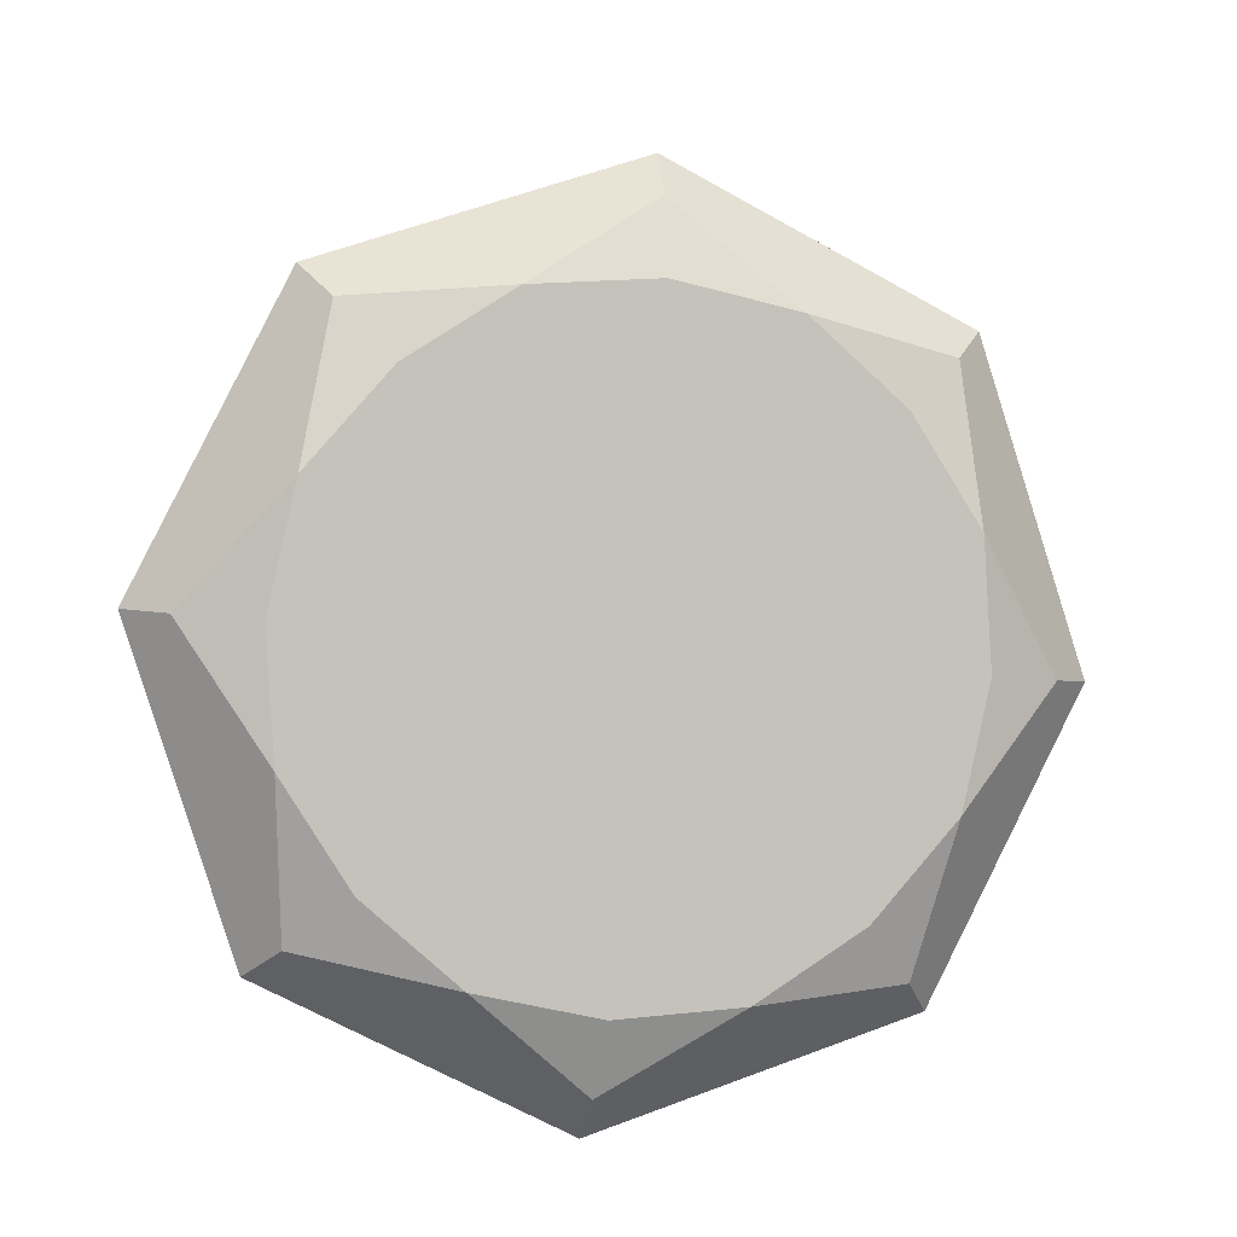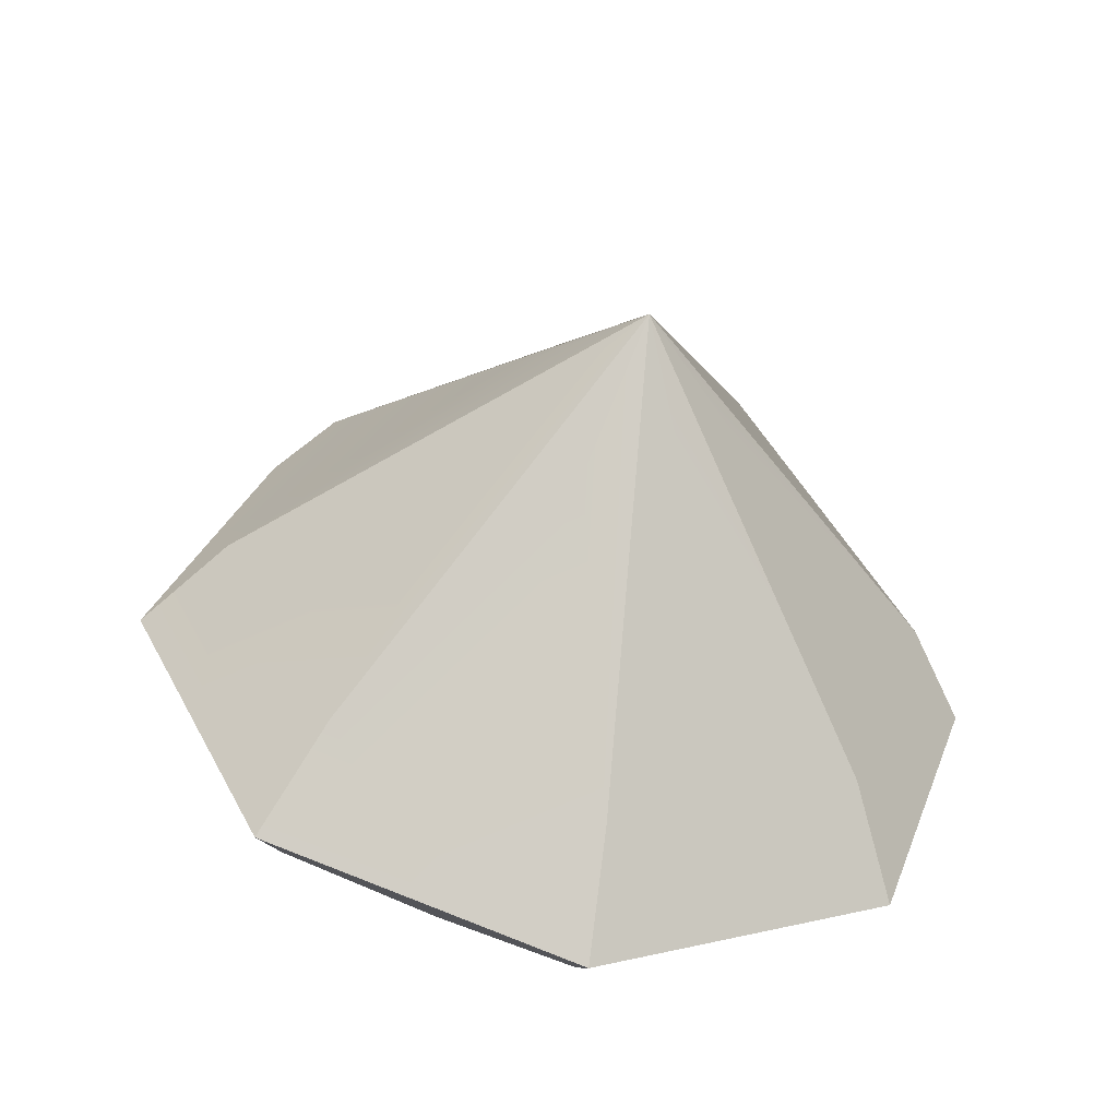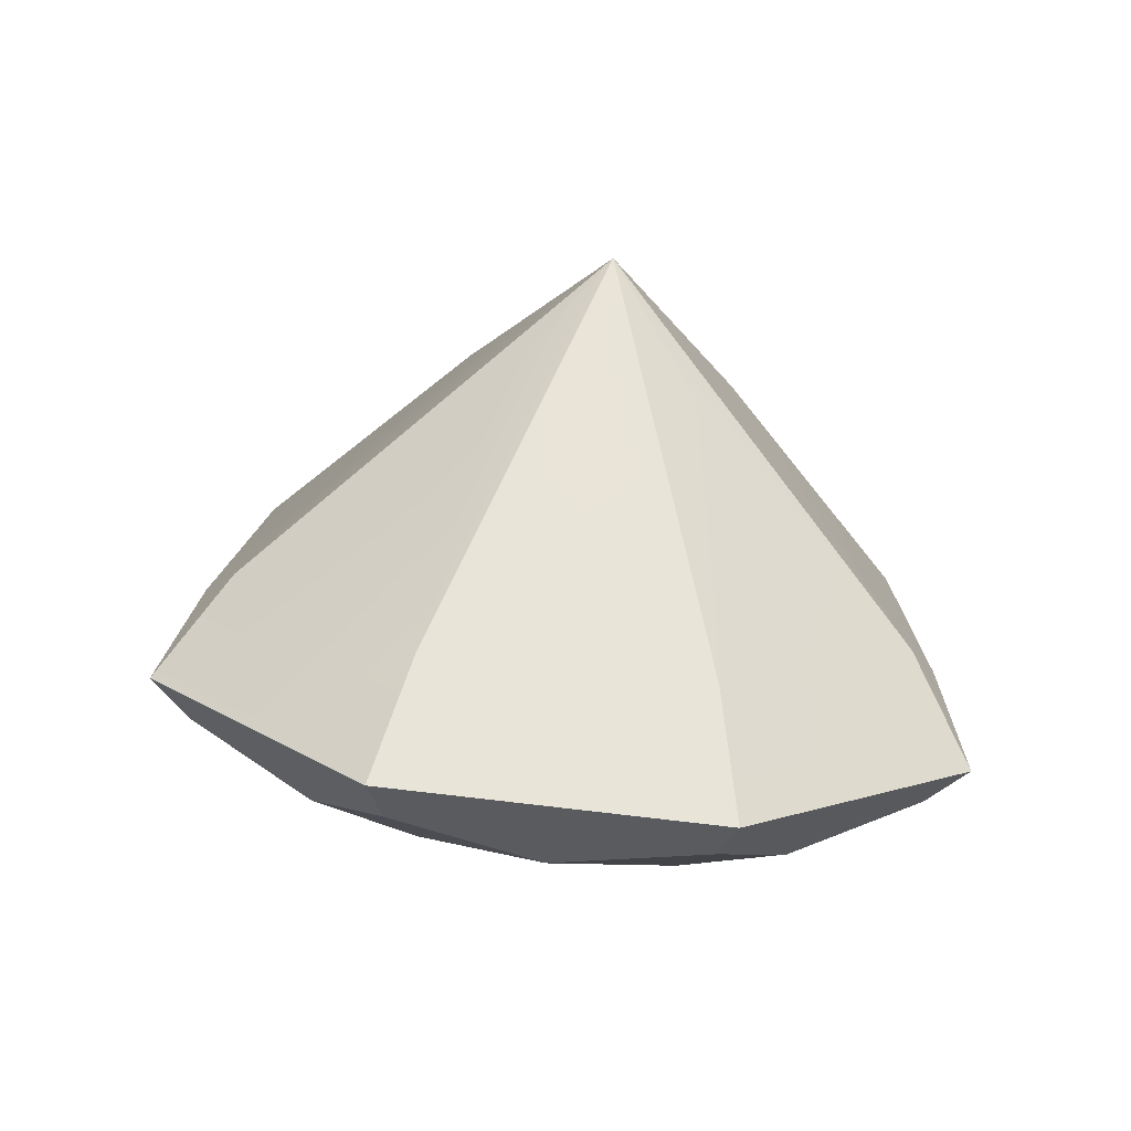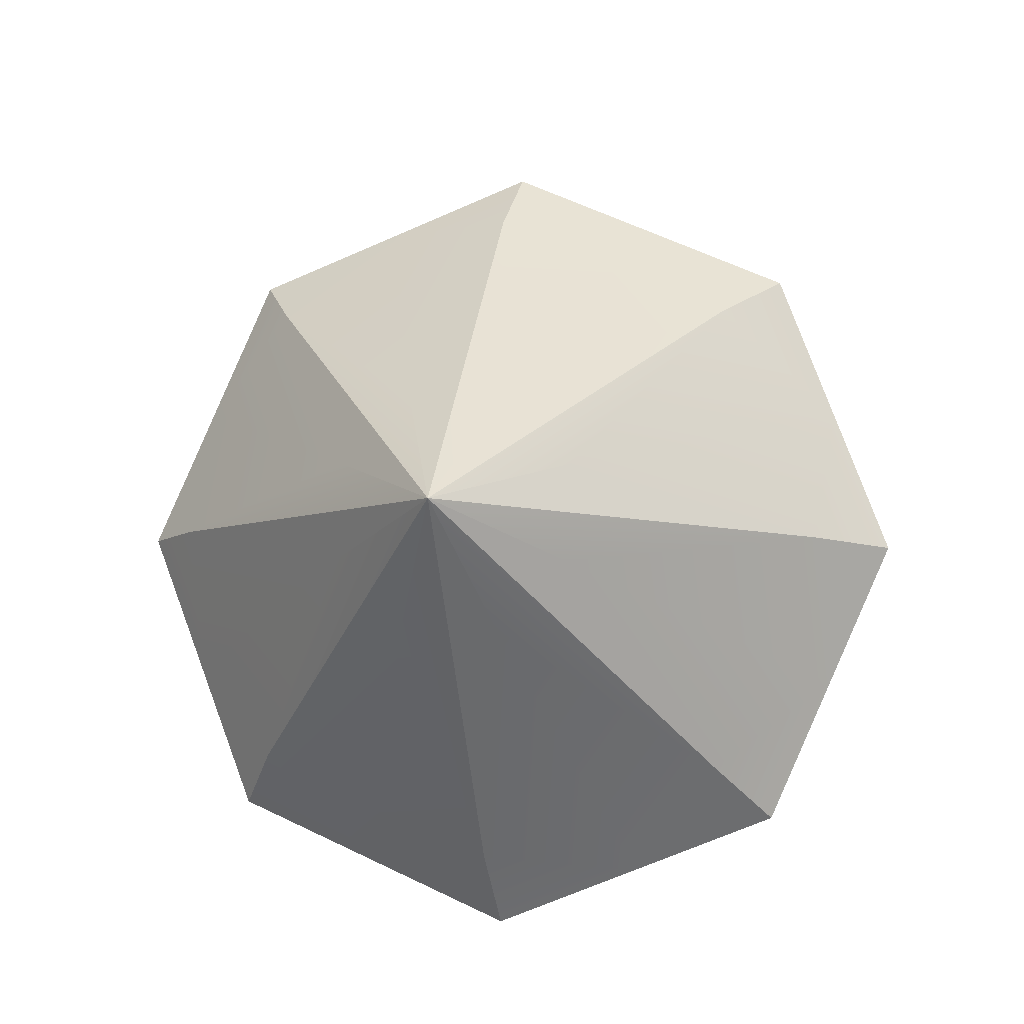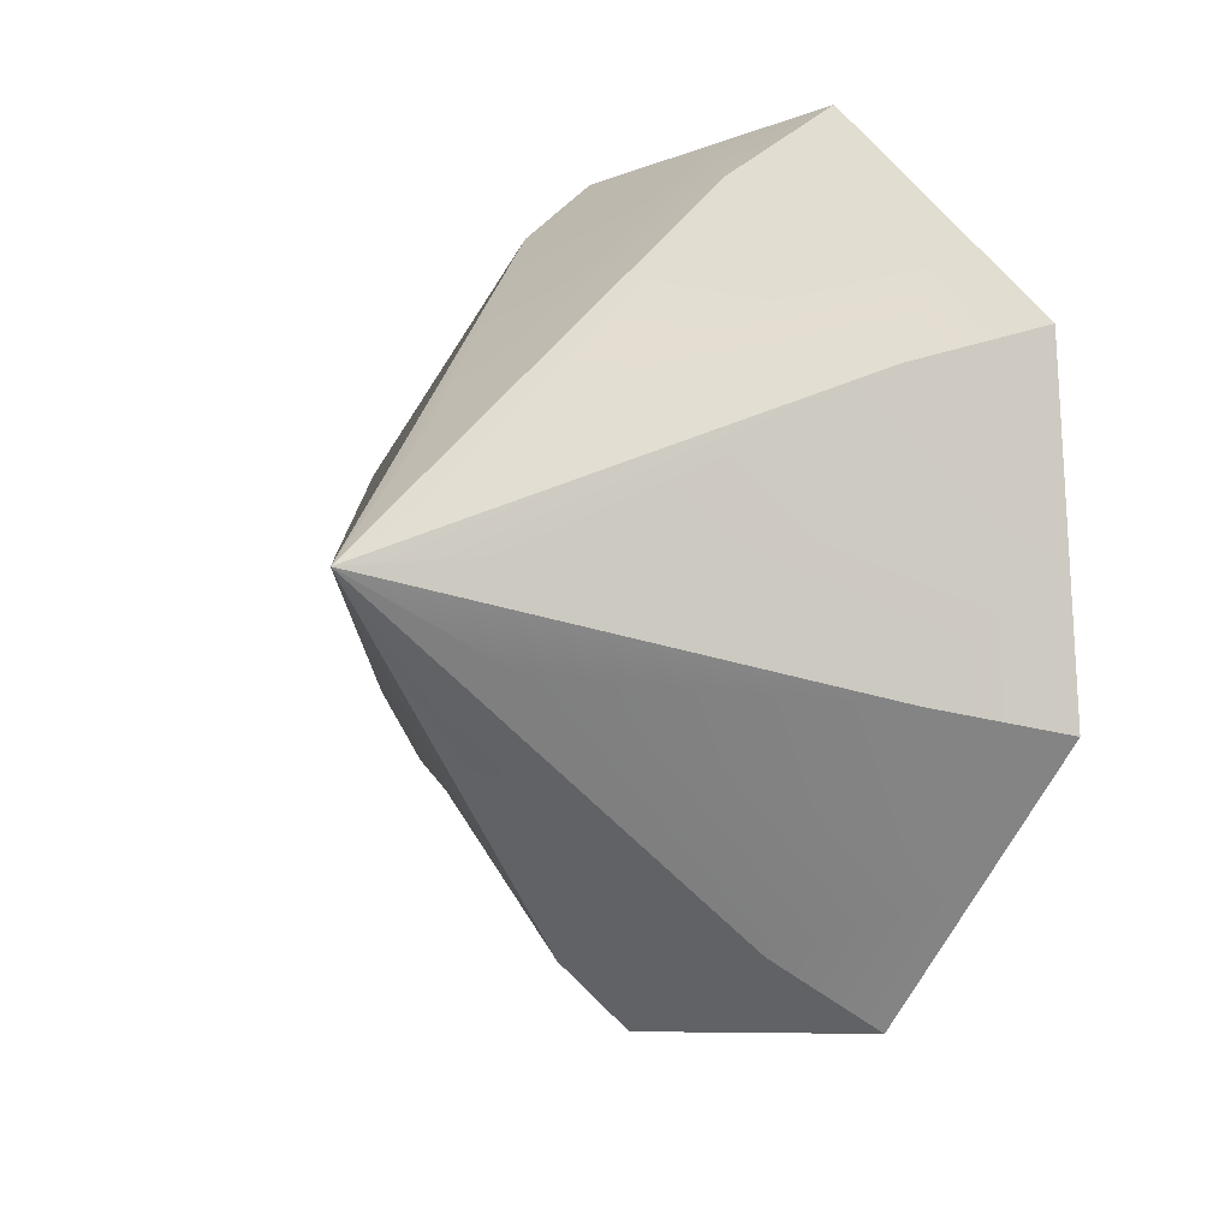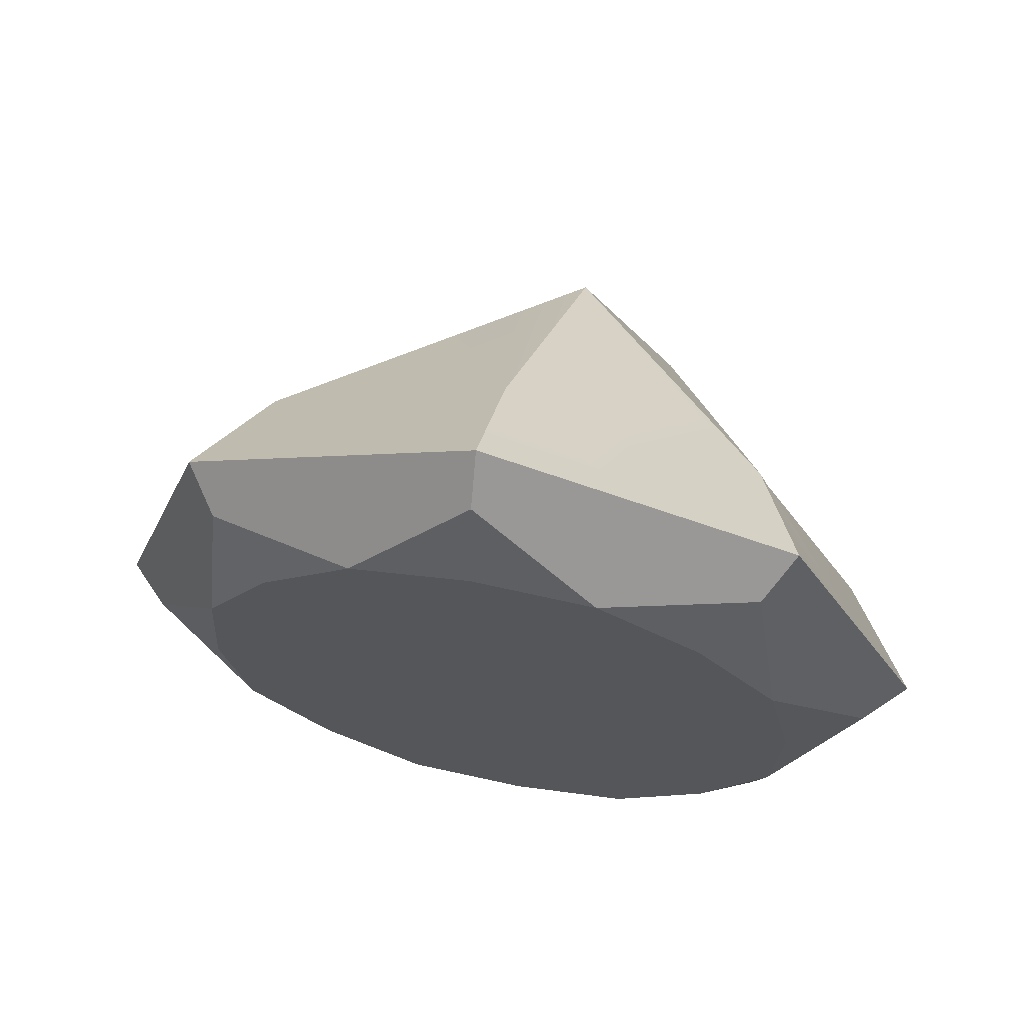
<metadata>
{"format":"obj","ext":"obj","renderer":"f3d","projection":"perspective","resolution":1024,"background":"white","views":[{"elev":-79.0,"azim":129.4,"up":"+Y"},{"elev":25.3,"azim":-49.6,"up":"+Y"},{"elev":28.2,"azim":-155.1,"up":"+Y"},{"elev":72.8,"azim":47.7,"up":"+Y"},{"elev":21.4,"azim":-127.9,"up":"+Z"},{"elev":-14.3,"azim":-129.5,"up":"+Y"}]}
</metadata>
<code>
v 0.7071 0.666 -0.5536
v 0 0.7418 -0.8365
v 0.5838 0.8697 -0.3714
v 0.3536 0.7039 -0.6951
v 0 0.9323 -0.605
v 0.2849 0.4757 -0.5846
v 0 0.2462 0.06596
v 0.6384 0.5555 -0.5121
v 0 0.624 -0.7676
v 0 0.4861 -0.6236
v 0.5149 0.4309 -0.4176
v 1 0.483 0.1294
v 0.8256 0.7186 0.1925
v 0.8536 0.5745 -0.2121
v 0.6878 0.3714 -0.1954
v 0.9029 0.3903 0.1046
v 0.7281 0.2976 0.07975
v 0.7071 0.2999 0.8124
v 0.5838 0.5675 0.7565
v 0.8536 0.3915 0.4709
v 0.6878 0.2239 0.3549
v 0.6384 0.2251 0.7213
v 0.5149 0.1644 0.5771
v 0 0.2241 1.095
v 0 0.5049 0.99
v 0.3536 0.262 0.9539
v 0.2849 0.1196 0.7441
v 0 0.1566 0.9767
v 0 0.1092 0.7831
v -0.7071 0.2999 0.8124
v -0.5838 0.5675 0.7565
v -0.3536 0.262 0.9539
v -0.2849 0.1196 0.7441
v -0.6384 0.2251 0.7213
v -0.5149 0.1644 0.5771
v -1 0.483 0.1294
v -0.8256 0.7186 0.1925
v -0.8536 0.3915 0.4709
v -0.6878 0.2239 0.3549
v -0.9029 0.3903 0.1046
v -0.7281 0.2976 0.07975
v -0.7071 0.666 -0.5536
v -0.5838 0.8697 -0.3714
v -0.8536 0.5745 -0.2121
v -0.6878 0.3714 -0.1954
v -0.6384 0.5555 -0.5121
v -0.5149 0.4309 -0.4176
v -0.3536 0.7039 -0.6951
v -0.2849 0.4757 -0.5846
v 0.1159 1.269 0.05026
v 0 1.449 0.3882
v 0.2798 1.226 0.2086
v 0.2798 1.166 0.4325
v 0.1159 1.124 0.5909
v -0.1159 1.124 0.5909
v -0.2798 1.166 0.4325
v -0.2798 1.226 0.2086
v -0.1159 1.269 0.05026
f 4 3 1
f 5 4 2
f 50 51 3
f 51 50 5
f 8 4 1
f 4 9 2
f 10 6 7
f 6 11 7
f 6 8 11
f 9 6 10
f 6 9 4
f 8 6 4
f 14 13 12
f 3 14 1
f 52 51 13
f 51 52 3
f 16 14 12
f 14 8 1
f 11 15 7
f 15 17 7
f 15 16 17
f 8 15 11
f 15 8 14
f 16 15 14
f 20 19 18
f 13 20 12
f 53 51 19
f 51 53 13
f 22 20 18
f 20 16 12
f 17 21 7
f 21 23 7
f 21 22 23
f 16 21 17
f 21 16 20
f 22 21 20
f 26 25 24
f 19 26 18
f 54 51 25
f 51 54 19
f 28 26 24
f 26 22 18
f 23 27 7
f 27 29 7
f 27 28 29
f 22 27 23
f 27 22 26
f 28 27 26
f 32 31 30
f 25 32 24
f 55 51 31
f 51 55 25
f 34 32 30
f 32 28 24
f 29 33 7
f 33 35 7
f 33 34 35
f 28 33 29
f 33 28 32
f 34 33 32
f 38 37 36
f 31 38 30
f 56 51 37
f 51 56 31
f 40 38 36
f 38 34 30
f 35 39 7
f 39 41 7
f 39 40 41
f 34 39 35
f 39 34 38
f 40 39 38
f 44 43 42
f 37 44 36
f 57 51 43
f 51 57 37
f 46 44 42
f 44 40 36
f 41 45 7
f 45 47 7
f 45 46 47
f 40 45 41
f 45 40 44
f 46 45 44
f 48 5 2
f 43 48 42
f 58 51 5
f 51 58 43
f 9 48 2
f 48 46 42
f 47 49 7
f 49 10 7
f 49 9 10
f 46 49 47
f 49 46 48
f 9 49 48
f 3 4 50
f 4 5 50
f 13 14 52
f 14 3 52
f 19 20 53
f 20 13 53
f 25 26 54
f 26 19 54
f 31 32 55
f 32 25 55
f 37 38 56
f 38 31 56
f 43 44 57
f 44 37 57
f 5 48 58
f 48 43 58

</code>
